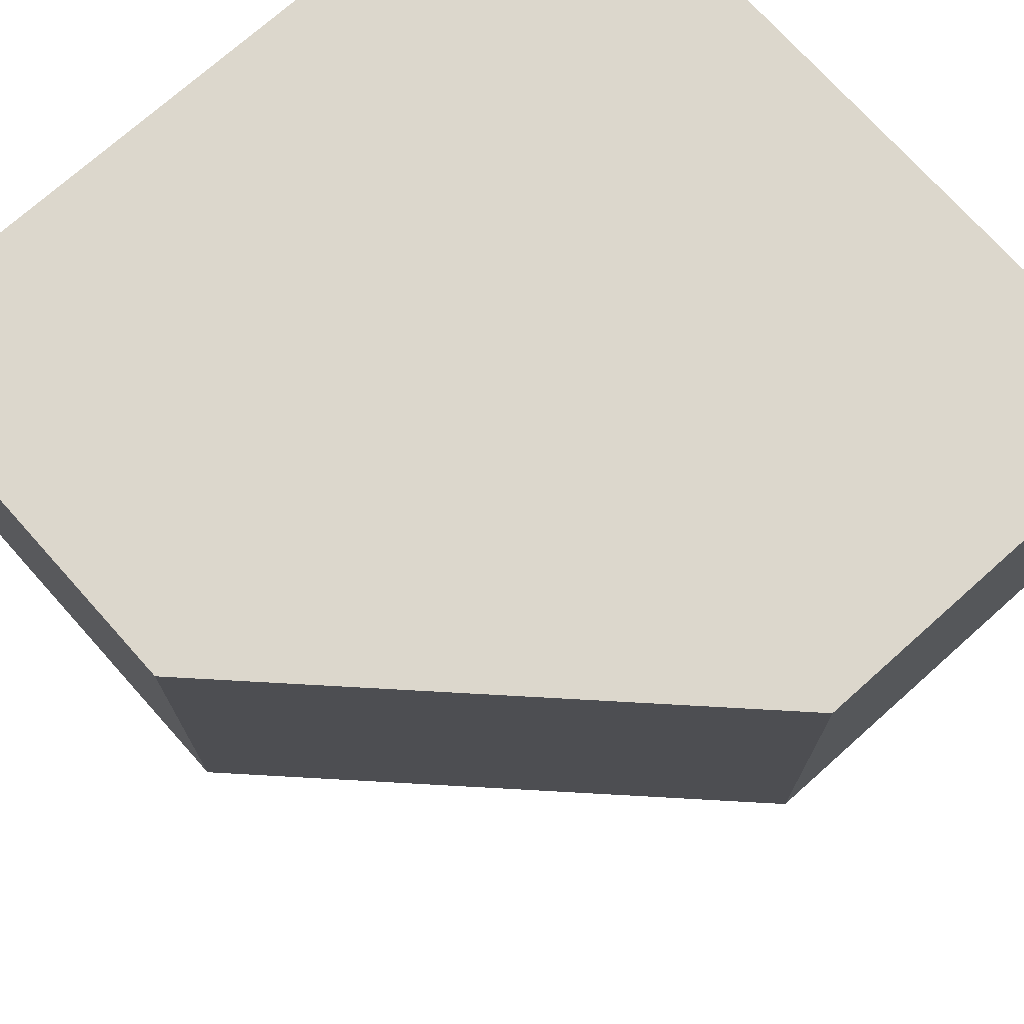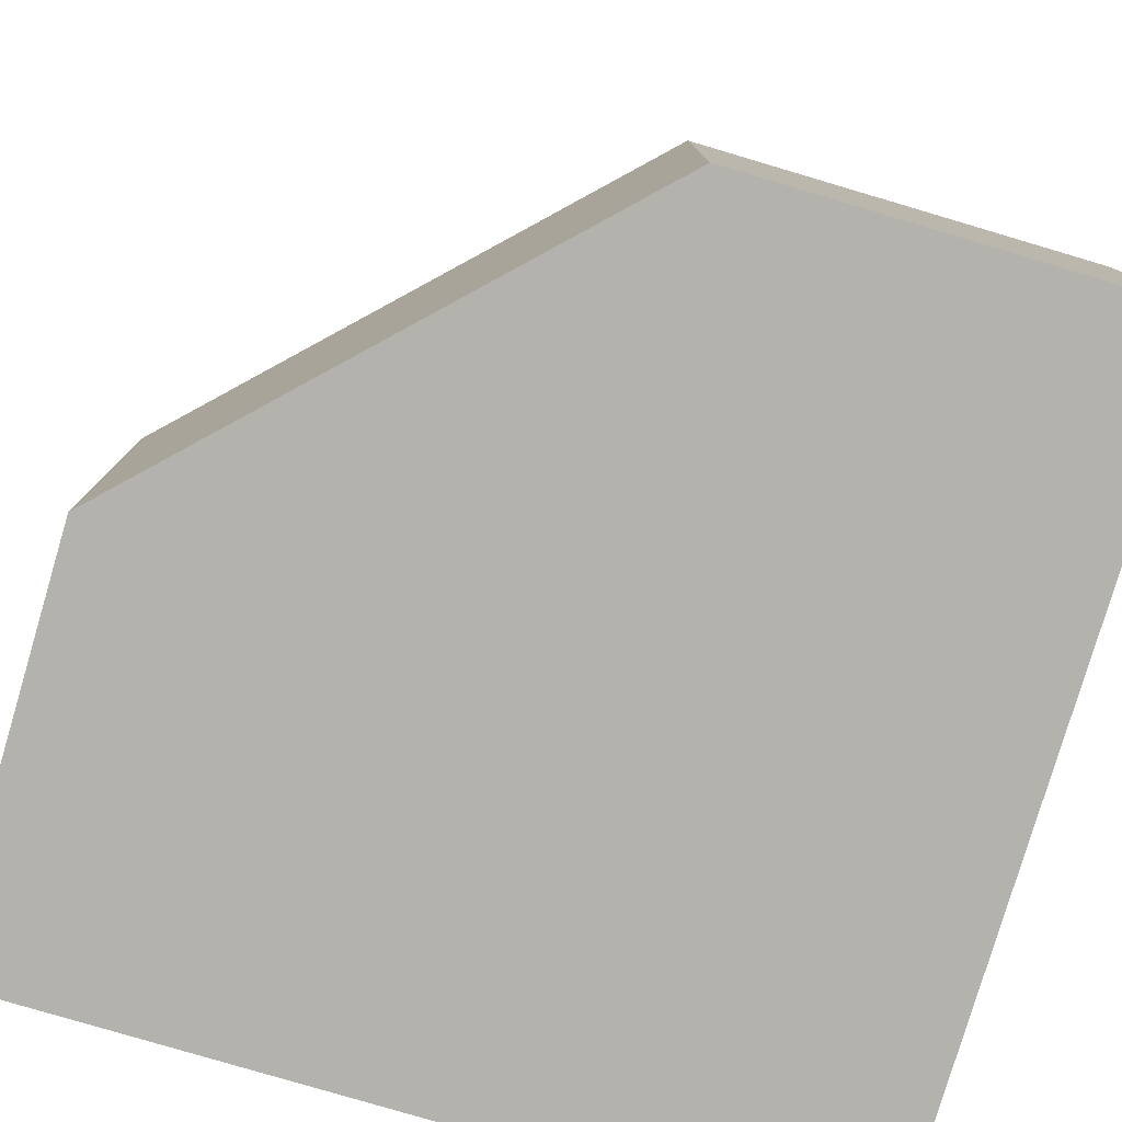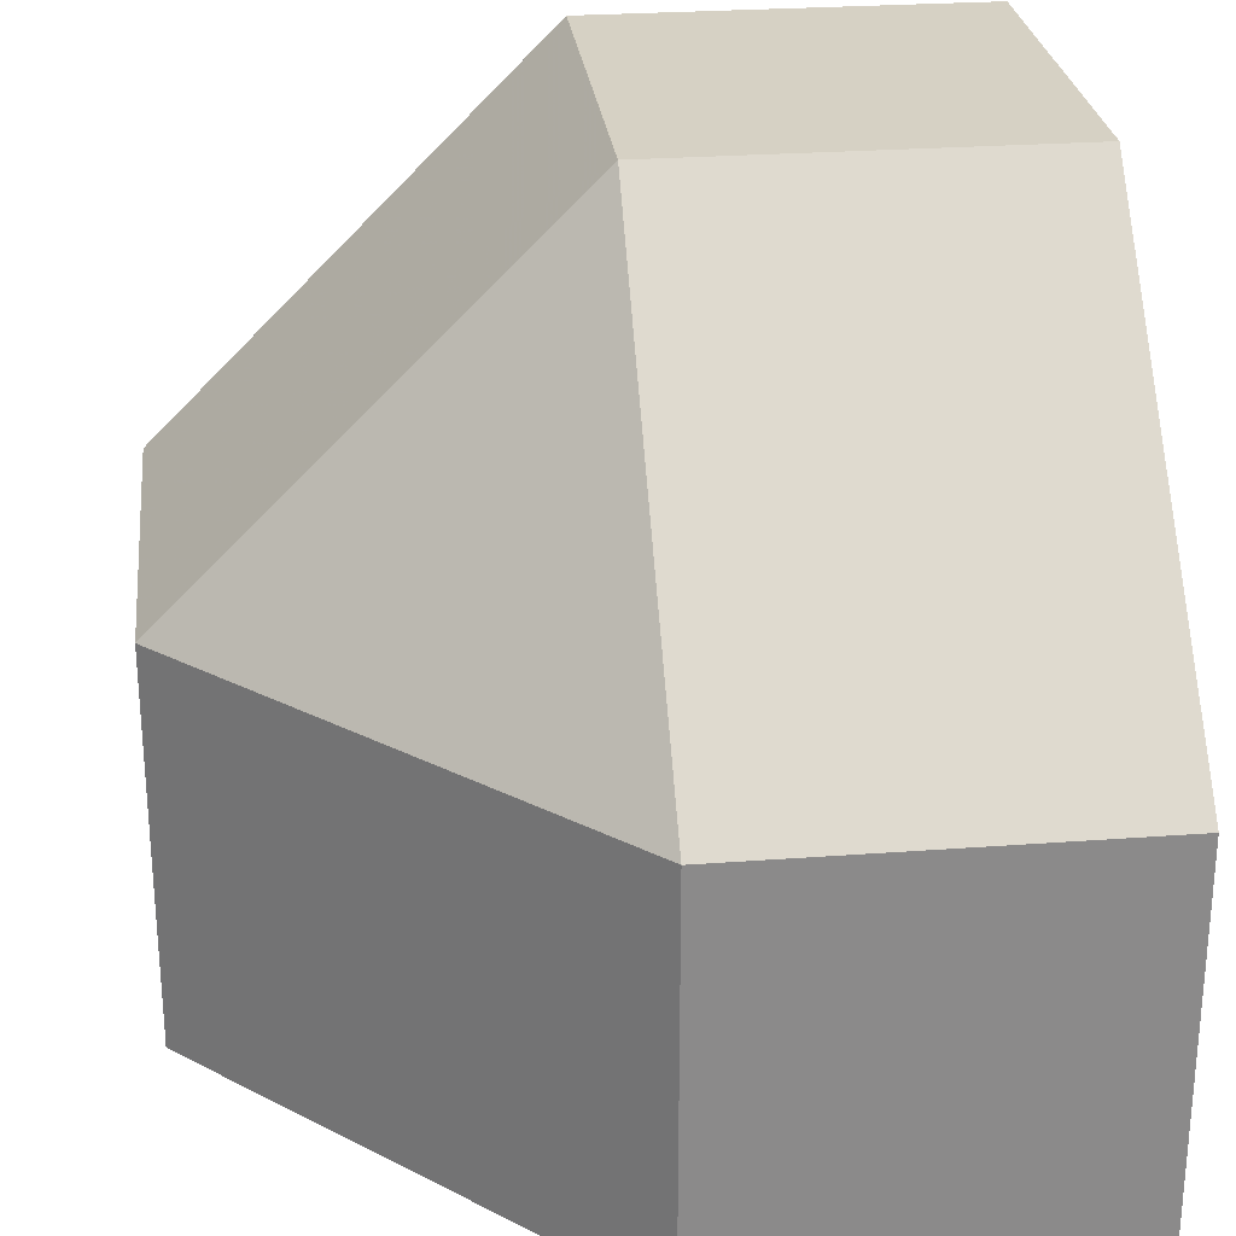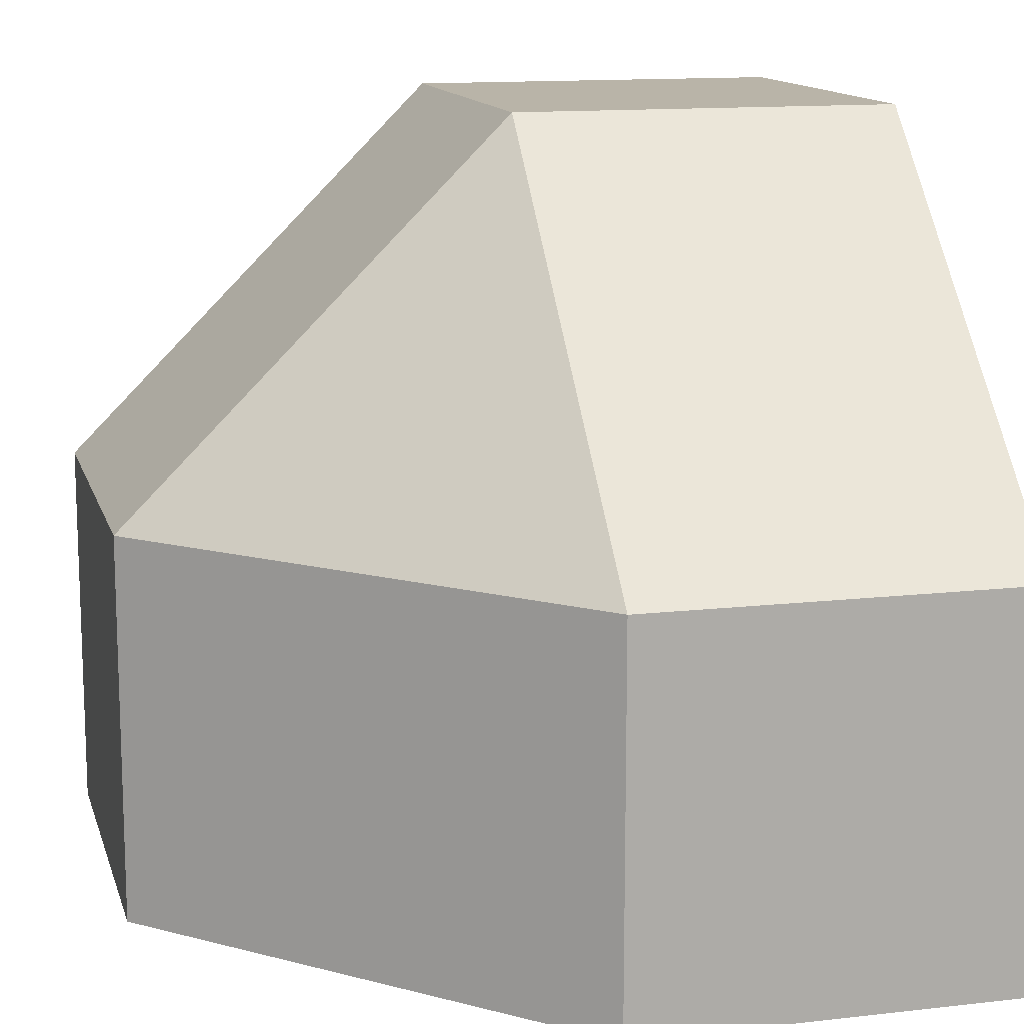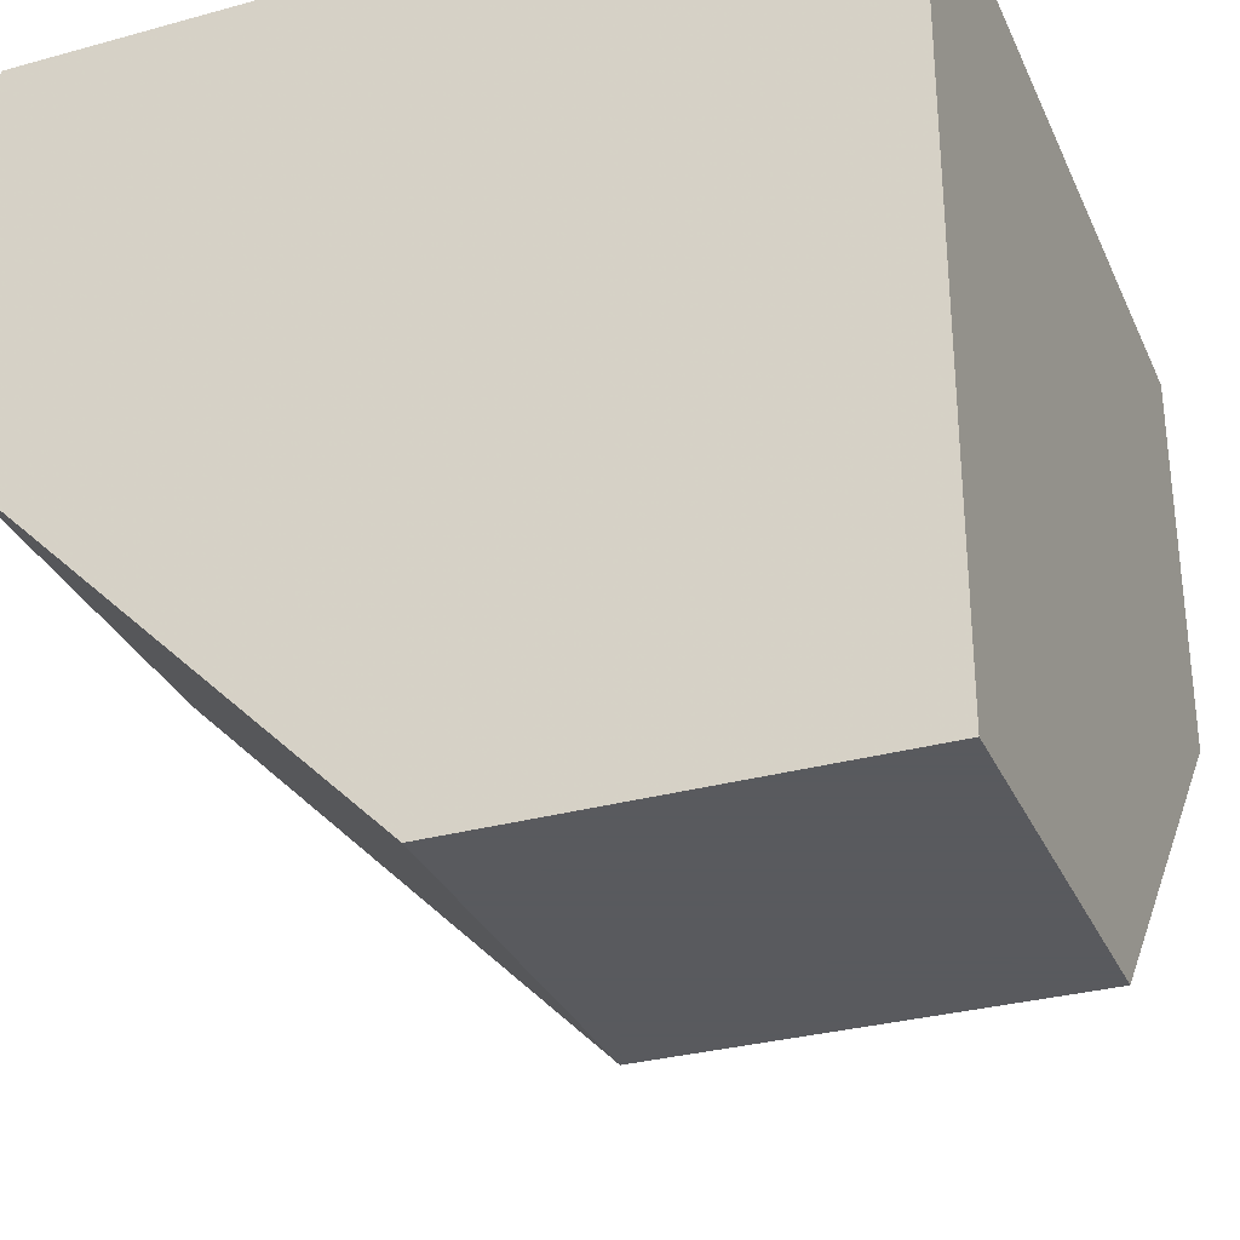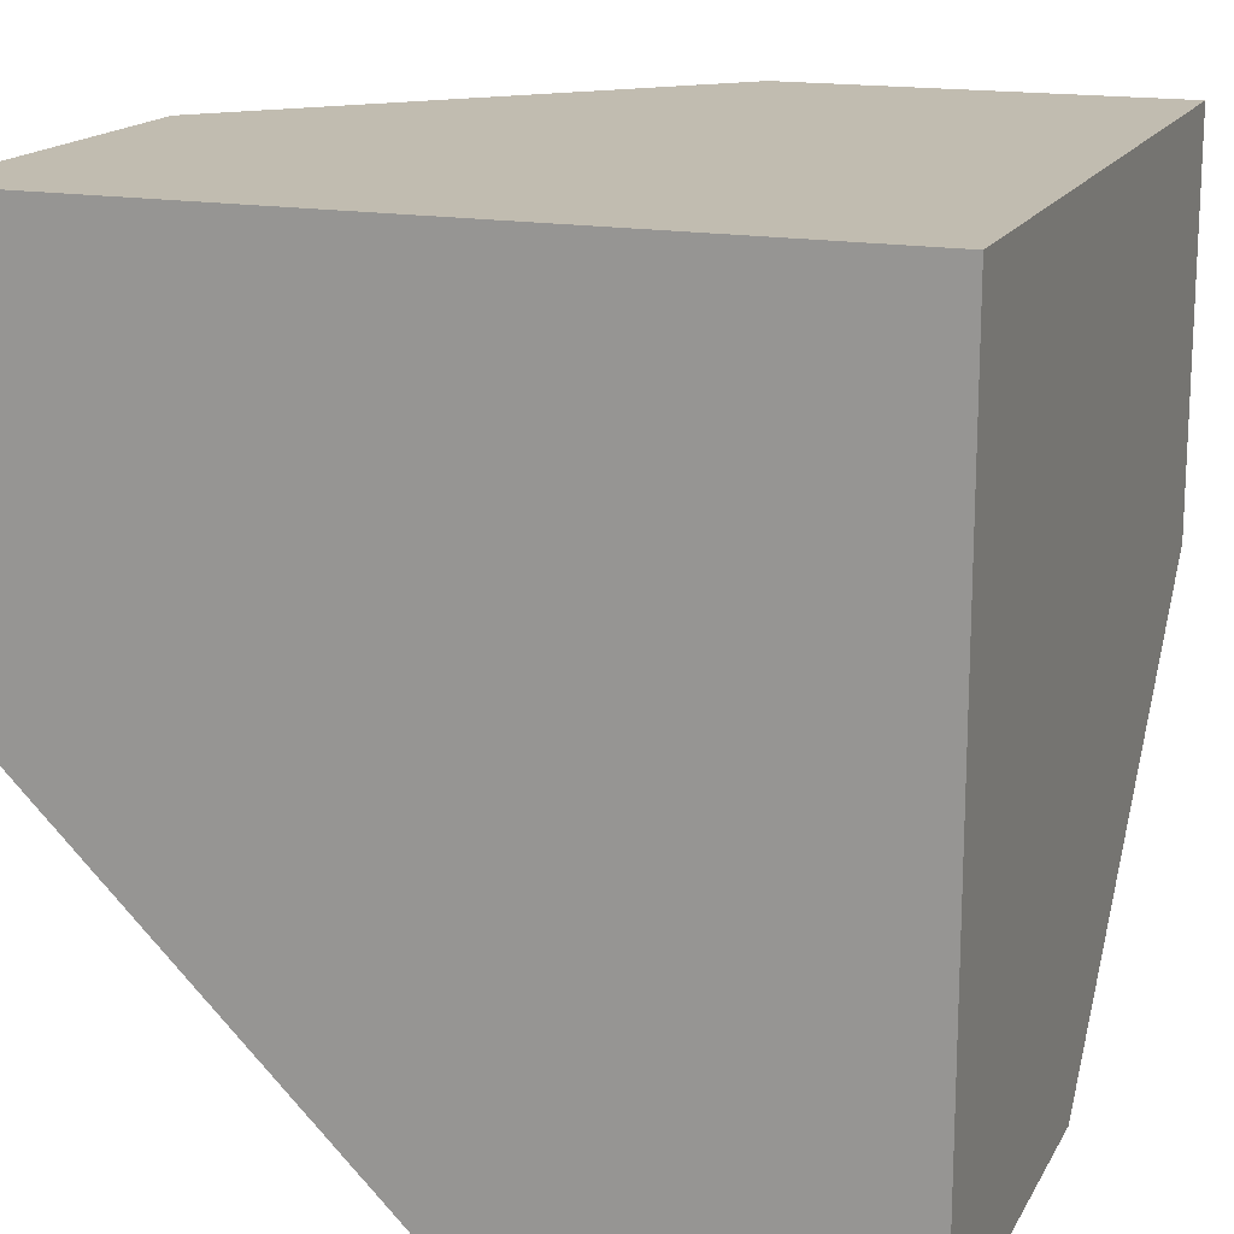
<metadata>
{"format":"obj","ext":"obj","renderer":"f3d","projection":"perspective","resolution":1024,"background":"white","views":[{"elev":72.9,"azim":48.2,"up":"+Y"},{"elev":-79.4,"azim":73.5,"up":"+Z"},{"elev":26.8,"azim":83.4,"up":"+Z"},{"elev":13.3,"azim":75.5,"up":"+Z"},{"elev":-31.2,"azim":-158.6,"up":"+Y"},{"elev":16.5,"azim":-159.8,"up":"+Y"}]}
</metadata>
<code>
g
v 0 0.25 -0.5
v 0 0.5 -0.5
v -0.5 0.5 -0.5
v -0.5 0 -0.5
v -0.25 0 -0.5
v -0.5 0.5 0
v -0.5 0.25 0
v -0.5 0 -0.25
v 0 0.5 -0.25
v -0.25 0.5 0
v -0.25 0.25 0
v 0 0.25 -0.25
v -0.25 0 -0.25
g tile_004
f 3 5 4
f 7 4 8
f 2 10 9
f 11 13 12
f 8 11 7
f 6 11 10
f 9 11 12
f 8 5 13
f 12 5 1
f 9 1 2
f 1 9 12
f 5 12 13
f 5 8 4
f 11 9 10
f 11 6 7
f 11 8 13
f 6 10 3
f 3 10 2
f 3 4 6
f 6 4 7
f 1 5 2
f 2 5 3

</code>
